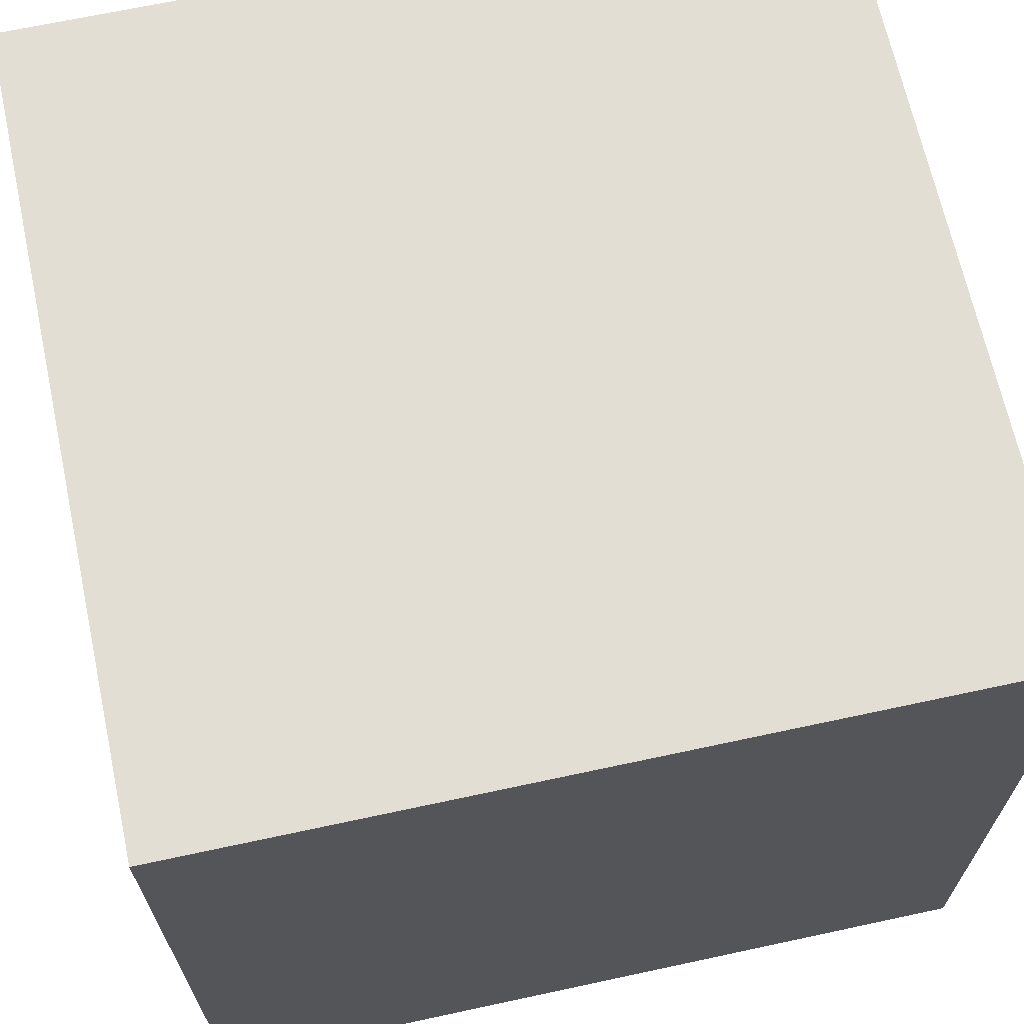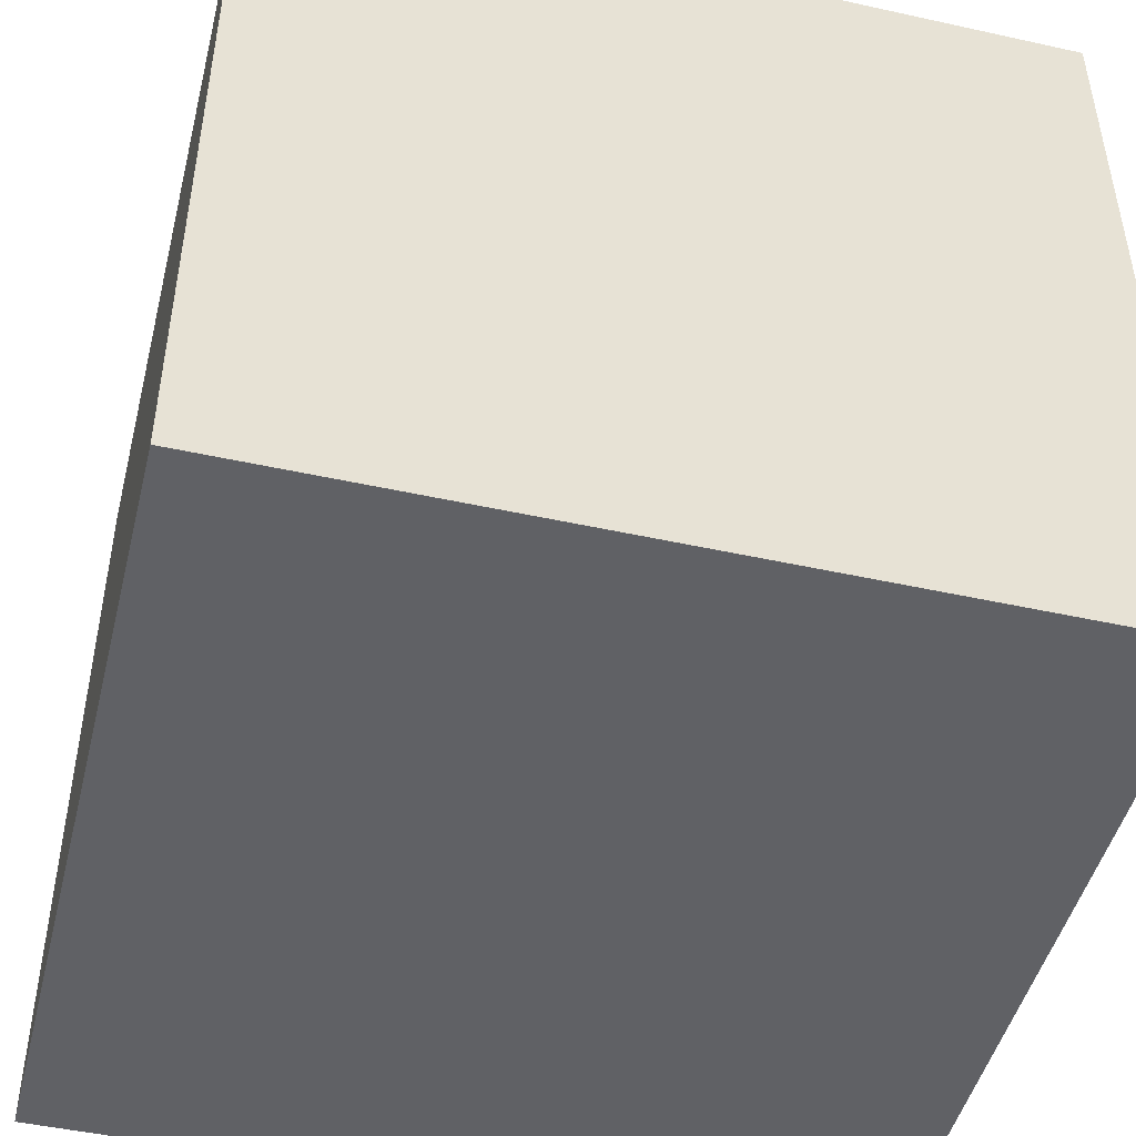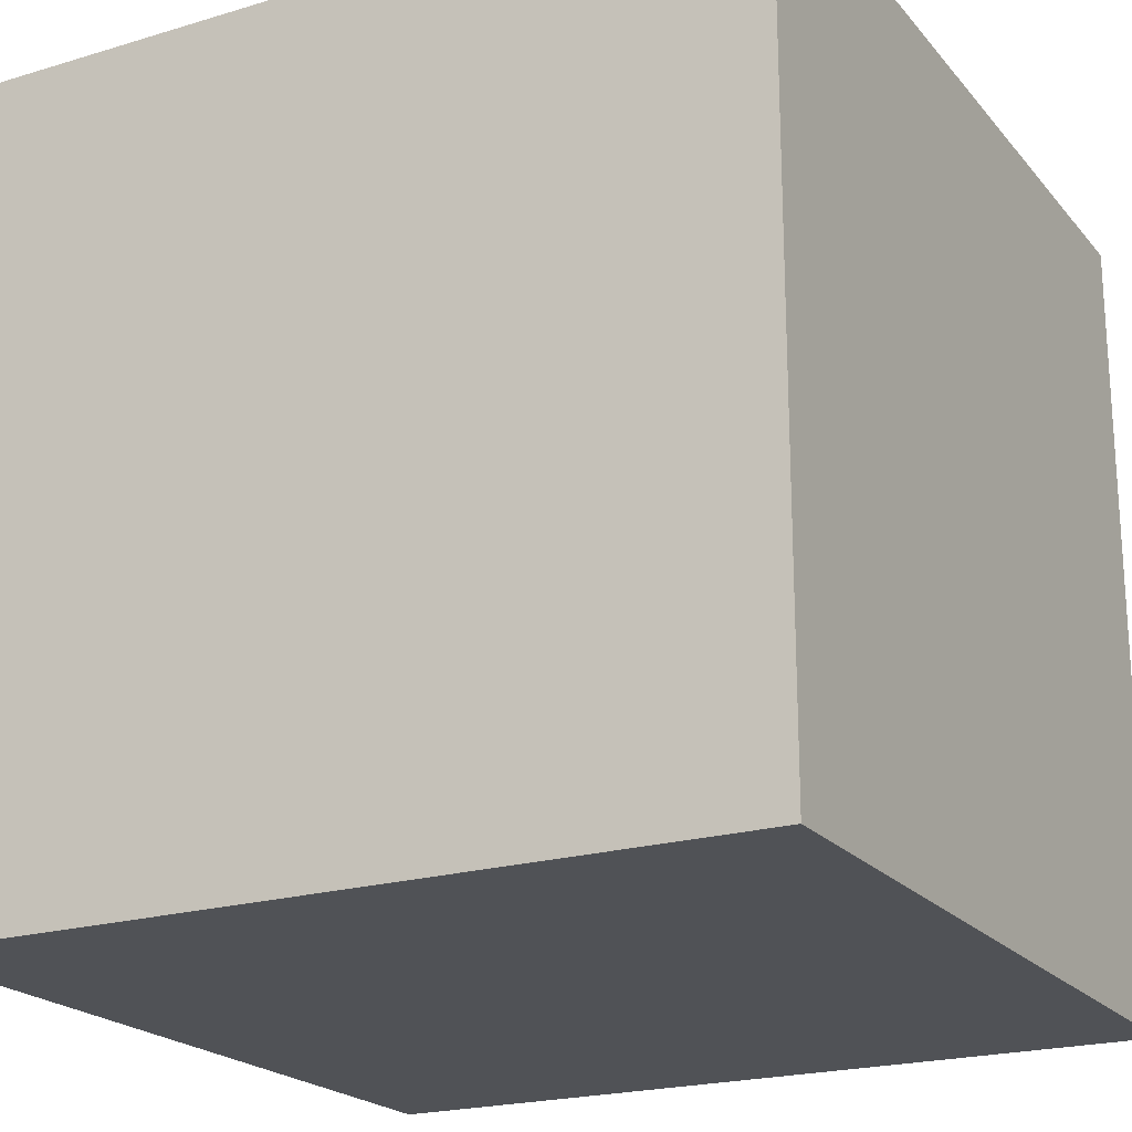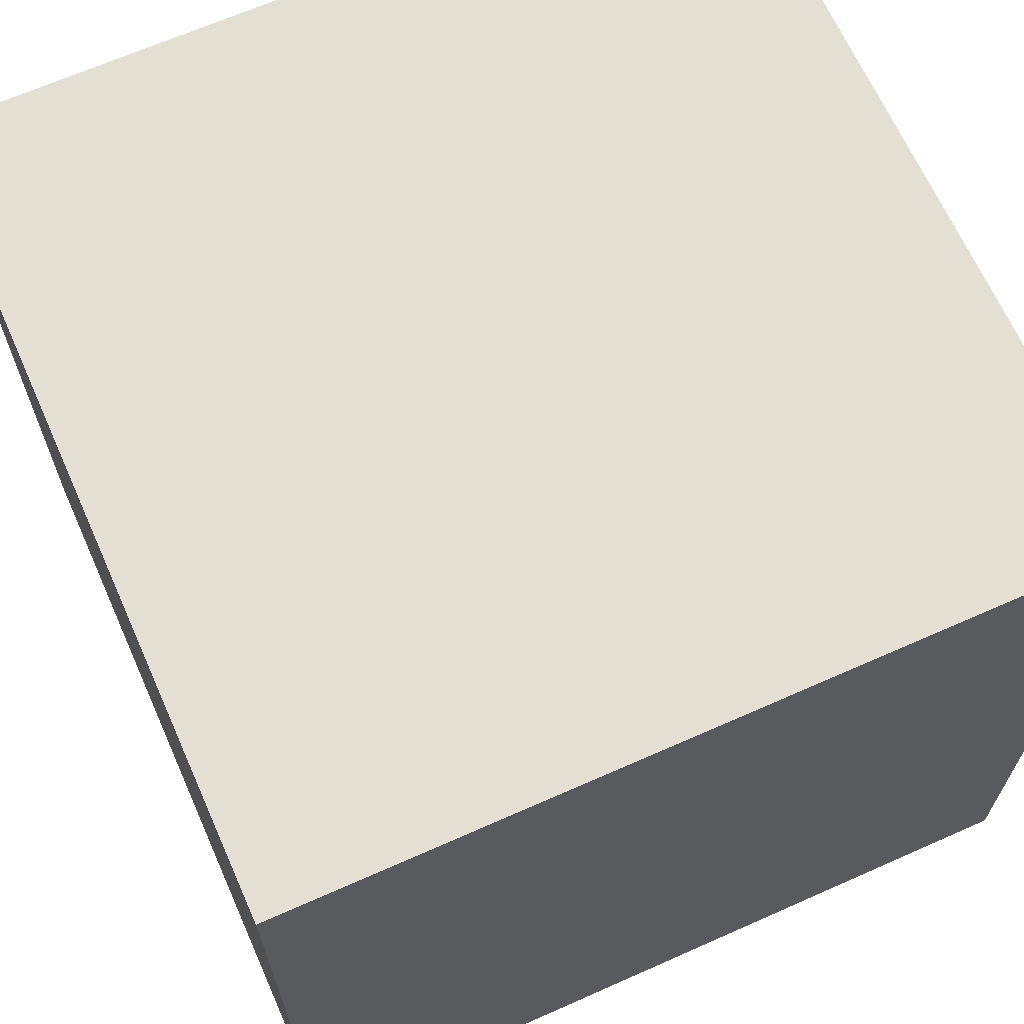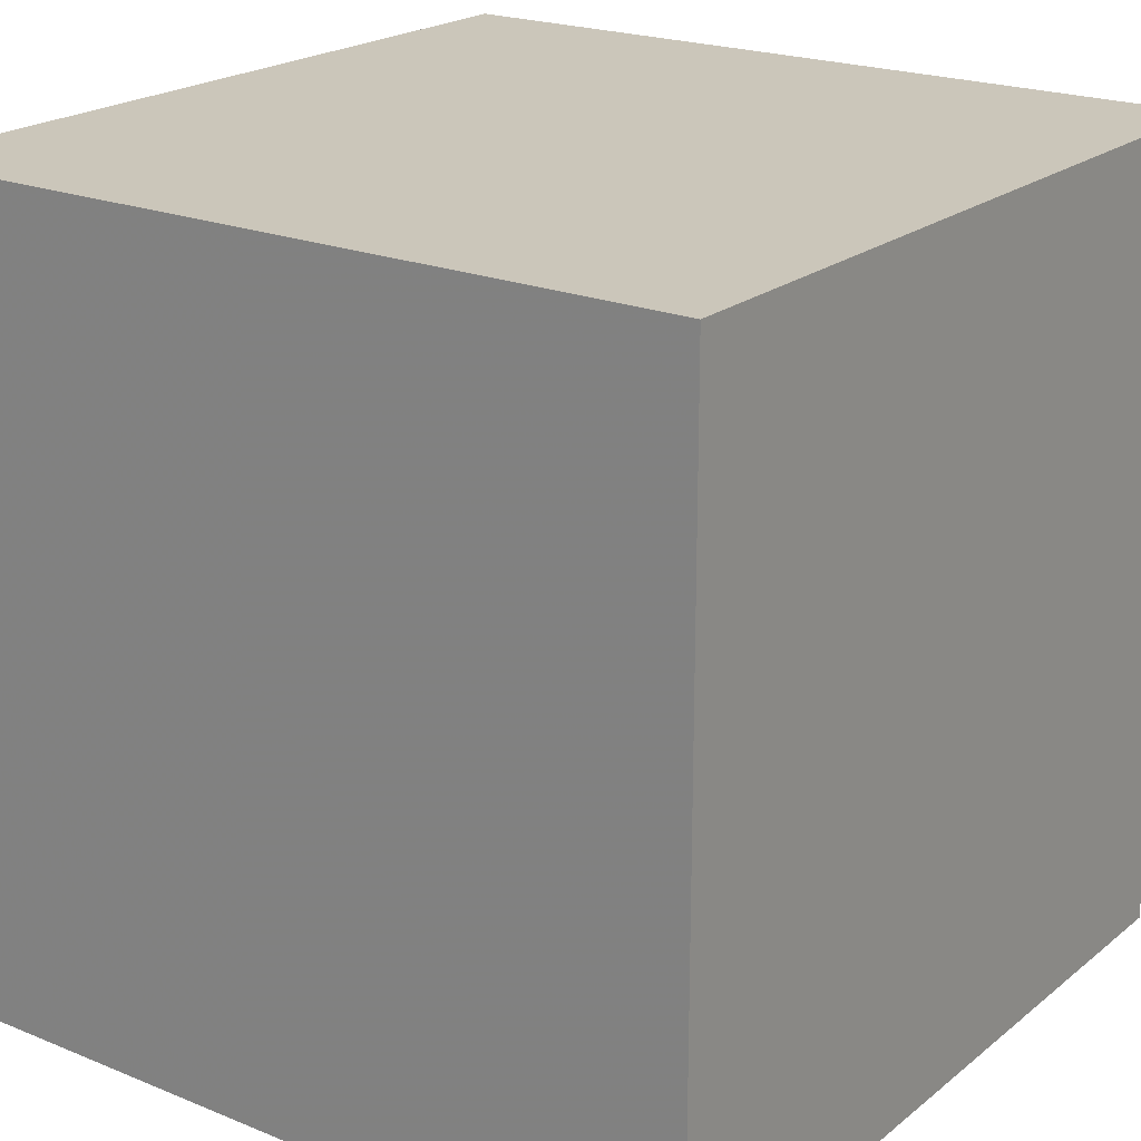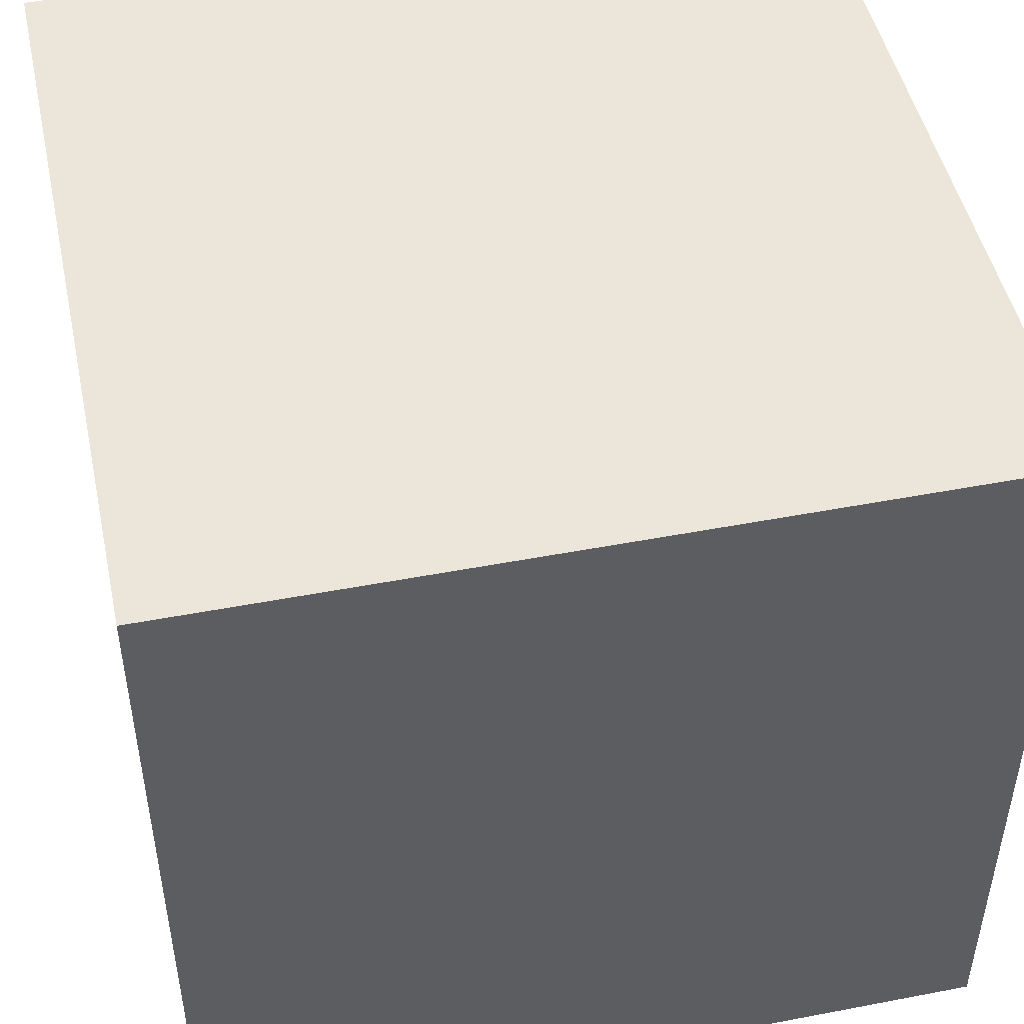
<metadata>
{"format":"obj","ext":"obj","renderer":"f3d","projection":"perspective","resolution":1024,"background":"white","views":[{"elev":67.3,"azim":77.8,"up":"+Y"},{"elev":-47.4,"azim":-104.0,"up":"+Y"},{"elev":-21.1,"azim":28.3,"up":"+Z"},{"elev":66.7,"azim":-114.0,"up":"+Z"},{"elev":21.2,"azim":-144.0,"up":"+Z"},{"elev":48.3,"azim":-102.1,"up":"+Z"}]}
</metadata>
<code>
o obj_0
v 6 		-23 		20
v 6 		-23 		0
v 6 		-3 		0
v 6 		-3 		20
v -14 		-3 		20
v -14 		-3 		0
v -14 		-23 		0
v -14 		-23 		20
g group_0_15277357
f 1 2 3
f 1 3 4
f 5 6 7
f 5 7 8
f 4 5 8
f 4 8 1
f 4 3 6
f 4 6 5
f 2 7 6
f 2 6 3
f 8 7 2
f 8 2 1

</code>
